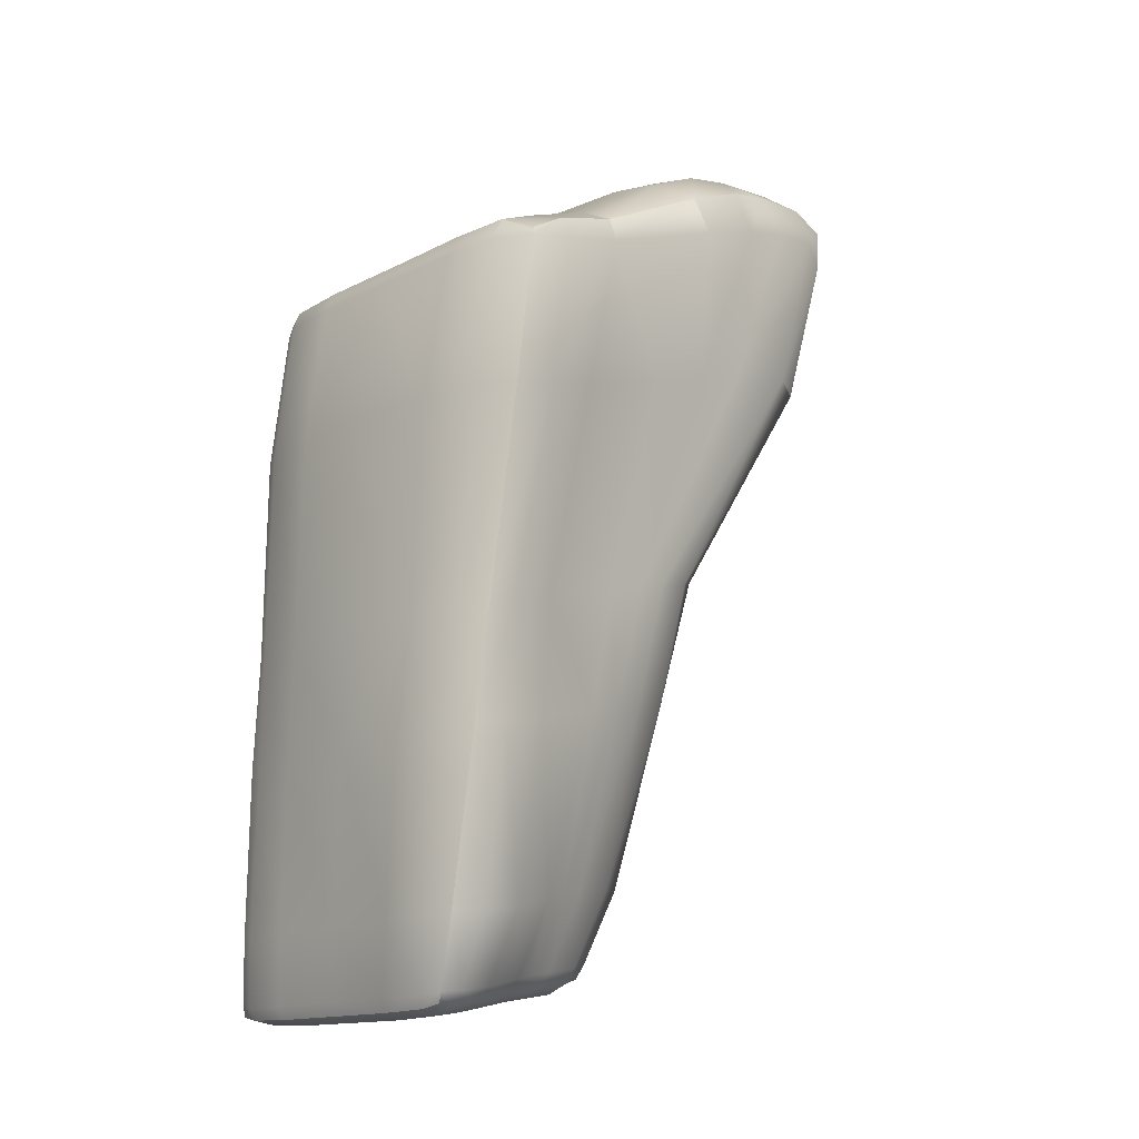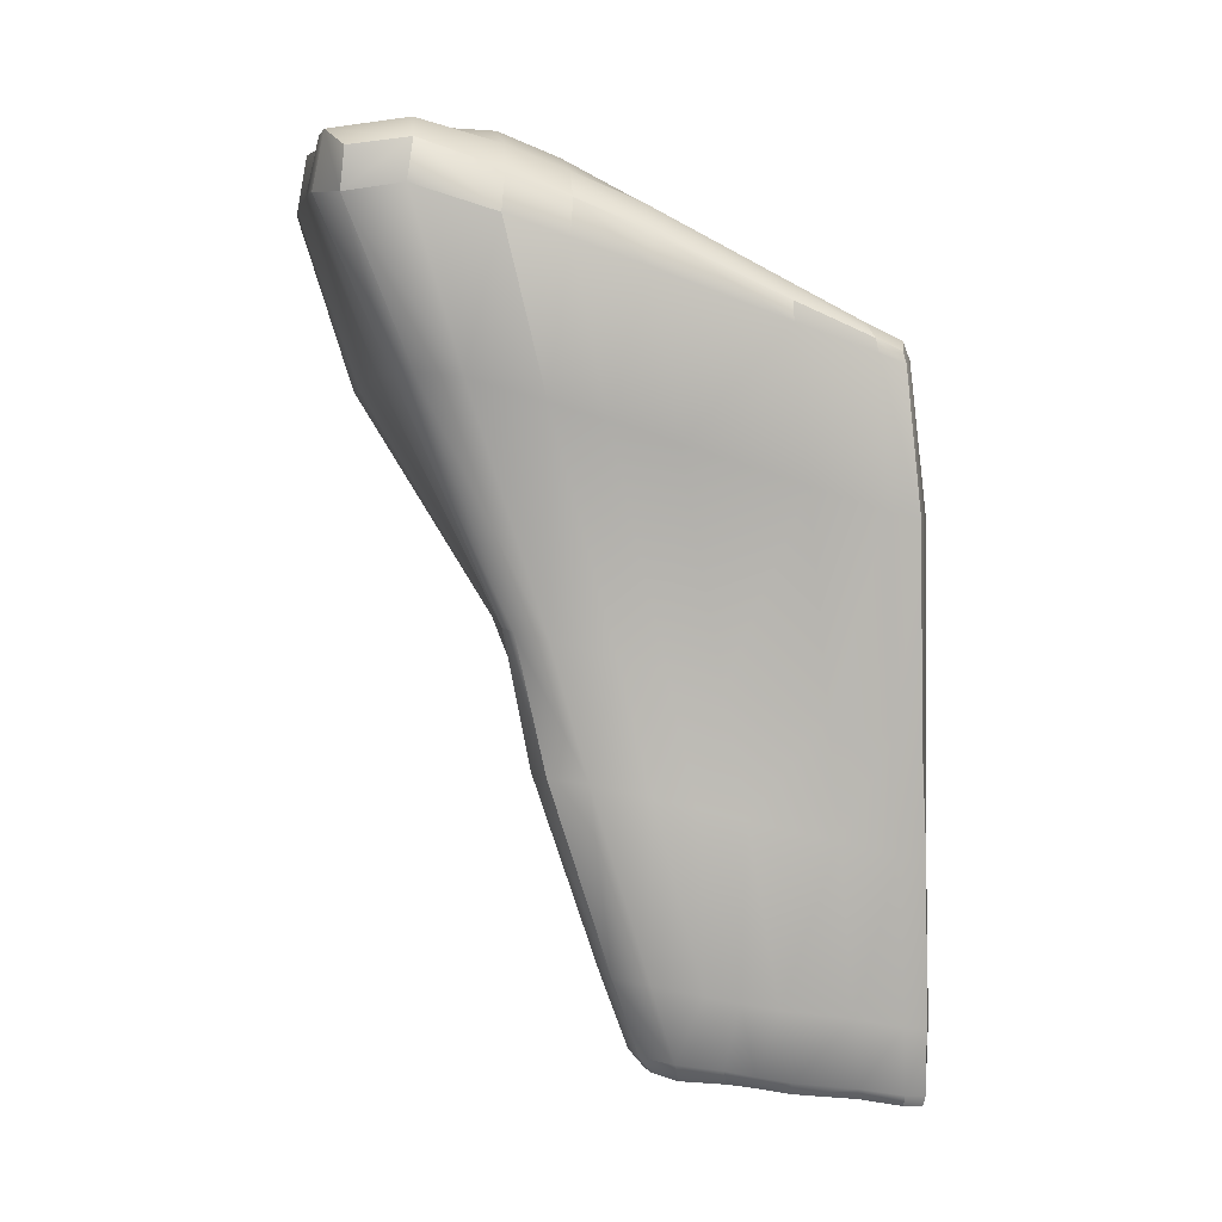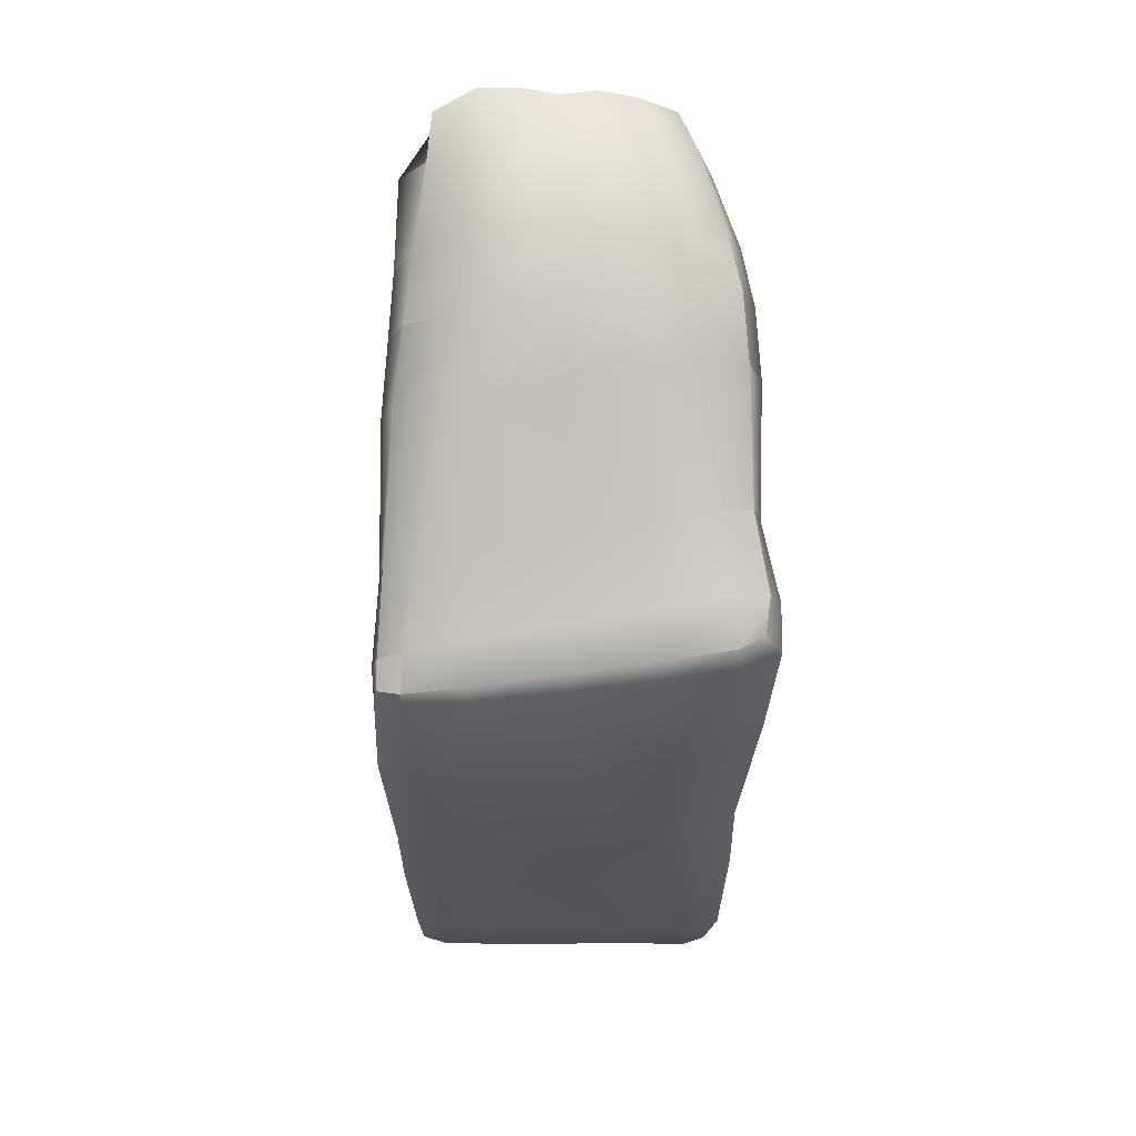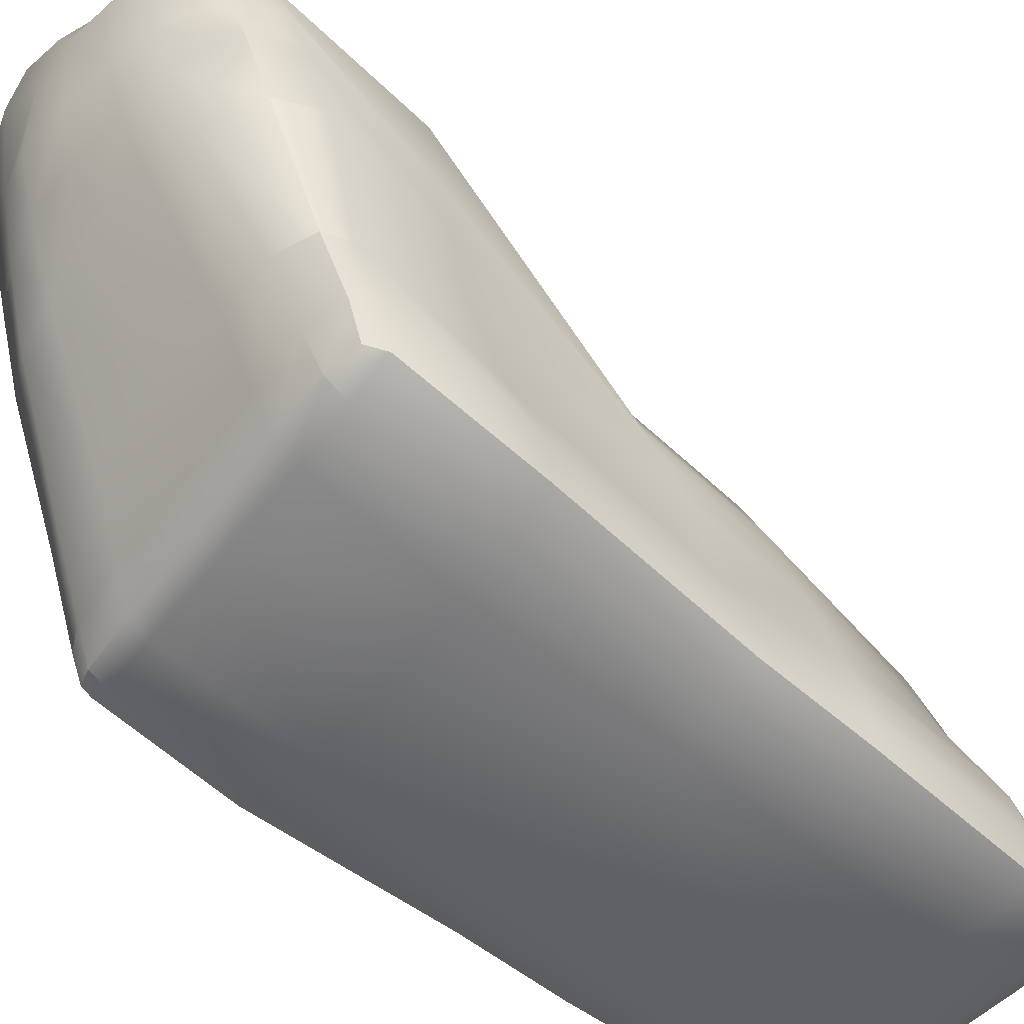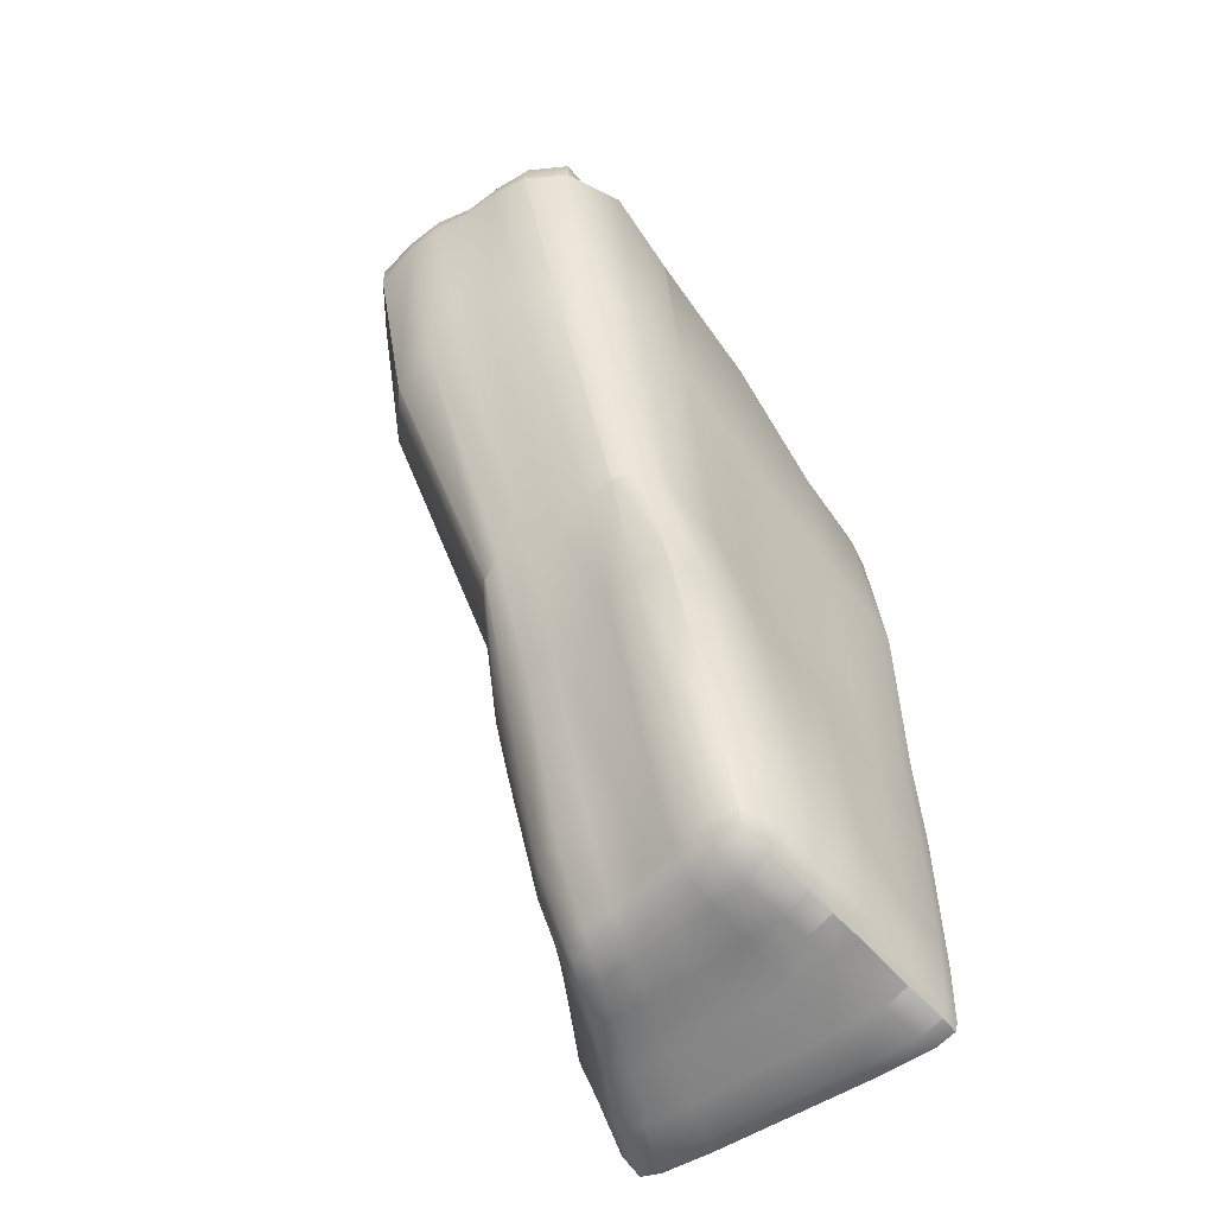
<metadata>
{"format":"obj","ext":"obj","renderer":"f3d","projection":"perspective","resolution":1024,"background":"white","views":[{"elev":-11.7,"azim":48.5,"up":"+Z"},{"elev":9.0,"azim":-101.0,"up":"+Z"},{"elev":65.5,"azim":-1.5,"up":"+Z"},{"elev":-50.0,"azim":49.4,"up":"+Y"},{"elev":-57.4,"azim":-147.2,"up":"+Z"}]}
</metadata>
<code>
g default
v 78 135.4 -51.94
v 84.86 82.69 -62.69
v 91.22 106.4 62.69
v 80.06 117.8 -123.2
v 90.64 72.39 -131.5
v 72.7 163.1 -46.09
v 74.42 141.9 -118.8
v 65.11 186.6 -40.72
v 69.19 163.2 -114.9
v 80.57 169.8 78.54
v 81.31 205.3 86.45
v 81.72 235.9 93.17
v -15.78 80.32 -285.7
v -16.51 97.82 -284.1
v -49.7 101.1 -283.1
v -17.19 113.7 -283
v -47.38 117.3 -281.8
v 20.74 77.18 -285.2
v 16.68 94.2 -282.8
v 13.02 109.8 -282
v -14.3 47.3 -290.7
v 28.53 44.75 -289.6
v -52.26 83.46 -286.1
v -57.12 49.85 -291.8
v -12.08 241.5 -23.43
v -9.904 313 109.9
v -30.32 308.7 114.1
v 8.997 240.7 -25.38
v 10.28 315.8 106.2
v -14.17 217.6 -101
v 7.033 213.5 -101.8
v -33.15 242.4 -21.49
v -35.21 224.1 -101
v -5.178 175.8 212.8
v 32.36 180.5 214.3
v 38.83 113.4 174.3
v -3.501 213.4 232.2
v 29.3 218.2 230.7
v -1.975 247.2 243.9
v 26.6 252 239.7
v -42.23 171.2 211
v -35.56 209.4 231.5
v -29.66 243 245.7
v -7.325 107.2 172.3
v -53.44 101.2 170.4
v -9.556 10 -77.36
v -62.59 14.76 -80.33
v -61.64 17.67 41.32
v -10.6 11.48 -143.9
v -62.89 12.42 -146.3
v 42.9 18.56 -75.54
v 41.7 9.507 -141.3
v -7.42 15.09 44.57
v 45.98 22.2 47.07
v -94.61 131.2 -50.56
v -104.9 120 -122.7
v -100.4 146.7 -115.8
v -96.26 170 -109.8
v -107.6 75.57 -67.05
v -109.3 69.11 -135.5
v -96.91 156.5 81.62
v -106.6 87.97 58.94
v -88.17 161 -41.73
v -94.05 193.8 93.76
v -84.96 187.5 -34.16
v -91.41 225.9 104.2
v -78.27 223.6 -24.31
v -82.97 268.6 117.2
v -67.72 241.1 -21.35
v -70.06 293.4 119.1
v -88.91 203.7 -102.1
v -75.22 224.7 -101.1
v -51.85 245.2 -21.03
v -50.16 303.4 117.5
v -54.81 230.2 -101.5
v -108.8 101.3 -229.1
v -108.2 58.8 -236.8
v -105.3 122.8 -224.9
v -101.3 141.8 -221.1
v -102 92.32 -273.8
v -98.01 111.6 -270.5
v -93.64 128.6 -267.3
v -94.84 89.82 -283.1
v -90.44 108.5 -280.1
v -86.89 125.6 -277.8
v -105.2 54.44 -278.8
v -100.8 53.21 -286.4
v -78.15 86.1 -285.2
v -74.02 104.4 -283.3
v -70.48 121.3 -283.2
v -86.23 51.75 -291.5
v -113.2 40.22 -77.17
v -114.4 36.72 -143.7
v -112.2 24.17 -81.14
v -112.5 20.52 -147
v -114 47.03 45.34
v -114.5 28.15 40.39
v -96.9 16.58 -81.69
v -96.69 15.25 -147.6
v -96.93 19.72 39.75
v -103.8 174 174.3
v -106 97.08 145.3
v -96.27 171.6 192.4
v -103.3 97.31 156.7
v -99.14 215 189.1
v -89.95 211.8 209.6
v -95.39 250.2 201.8
v -84.2 246.2 224.2
v -70.65 169 206.5
v -85.09 97.39 167.6
v -62.2 208.7 224
v -54.76 242.8 238.1
v -7.079 32.96 130.3
v 47.03 37.03 133.8
v -7.477 40.18 142.5
v 46.2 44.76 147.1
v -61.25 29.47 126.8
v -61.15 35.44 138.2
v -7.978 63.78 153
v 43.48 69.98 157.2
v -59.47 57.87 148.4
v -11.58 9.329 -242.2
v 39.89 6.761 -240
v -63.09 10.11 -244.2
v -12.09 8.314 -282.6
v -62.8 9.985 -284.5
v -12.36 11 -289.9
v -62.35 12.89 -291.8
v 38.62 6.642 -280.7
v 37.64 9.121 -288
v -13.12 23.6 -293.3
v -60.54 25.77 -294.9
v 34.29 21.44 -291.7
v 77.03 23.65 -74.12
v 76.04 11.46 -139.7
v 93.73 32.14 -72.81
v 94.53 21.95 -138.8
v 81.11 30.56 48.53
v 101.8 43.59 49.57
v 93.27 49.94 -69.85
v 96.18 41.59 -136.8
v 103.4 67.91 52.72
v 62.28 185 211.5
v 70.8 117.7 173.8
v 91.97 191.5 195.2
v 92.33 121.2 164.2
v 57.75 222.6 227.1
v 89.41 229.6 209.3
v 52.72 256.4 234.2
v 82.1 262.6 216.6
v 100.5 195 171.7
v 98.51 233.7 182.5
v 92.07 266.3 190.9
v 96.93 122.2 150
v -0.7596 295.6 249
v 22.44 299.4 245.6
v -4.504 337.5 235.9
v 16.39 341.6 233.5
v -23.76 292.8 248.7
v -25.26 337.6 242.3
v -8.4 344.6 207.5
v -29.46 345.3 210.6
v 11.94 347.3 203.9
v 27.49 239.5 -27.5
v 31.06 316.7 102.8
v 41.17 233.3 -29.45
v 58.79 309.3 100.5
v 25.62 210.9 -103.3
v 41.81 207.7 -106.3
v 51.99 218.7 -33.24
v 79.98 279.4 101
v 56.79 193.2 -109.4
v -16.7 183.2 -215.7
v -38.08 189.1 -215.5
v 5.071 179.7 -216.6
v -17.74 165 -262.5
v 4.52 159.8 -262.6
v -18.26 156.2 -272.1
v 4.664 150.7 -271
v -39.69 171.7 -263.2
v -41 162.6 -274.1
v -18.2 138.7 -279.6
v 7.471 134.5 -279.4
v -43.78 143.3 -281
v 46.73 75.03 -283.6
v 41 91.73 -281.4
v 35.86 107 -279.7
v 60.85 74.9 -277.8
v 54.78 91.53 -275.7
v 49.59 106.8 -274.2
v 57.69 43.16 -287.6
v 73.17 43.53 -282.4
v 65.07 76.73 -269.9
v 78.87 45.41 -274.5
v 58.52 93.43 -267.7
v 53.98 109.1 -266.2
v 75.33 89.87 -227.8
v 67.08 108 -225
v 61.19 124.8 -222.7
v 90.76 55.44 -233
v -91.7 27.44 -294.9
v -94.48 14.82 -292.2
v -106.3 28.58 -290.2
v -107.2 17.29 -290.4
v -96.25 11.73 -245.3
v -110.4 17.24 -244.8
v -95.28 12 -285.2
v -108.5 16.58 -284.2
v -109.7 29.1 -282.8
v -112.4 31.15 -242.2
v -110.9 52.28 128.9
v -110 36.59 122.8
v -107.7 53.15 136.7
v -108.6 38.19 129.5
v -96.09 30.17 123.9
v -95.59 34.19 134.4
v -92.85 54.36 144.4
v -45.3 289.5 252
v -48.33 336.3 245.1
v -75.76 292.7 240.5
v -73 327.9 236
v -51.02 343.7 212.5
v -75.26 330.8 212.4
v -91.97 298.2 216.9
v -59.21 176.2 -263.1
v -60.63 167 -274.3
v -78.2 174 -261.6
v -75.35 166.3 -271.9
v -57.73 193.1 -215.4
v -77.97 189 -215.3
v -64.81 147.6 -281.6
v -82.16 152.4 -275.7
v -92.41 170.2 -216
v -89.32 155.8 -263.4
v 71.1 5.005 -279
v 69.7 8.642 -286
v 85.21 8.982 -277.2
v 82.17 10.24 -283.3
v 73.37 3.212 -238.1
v 92.12 9.609 -237
v 65.46 20.37 -289.5
v 80.3 20.7 -284
v 96.3 28.86 -236
v 85.46 22 -276.6
v 106 79.02 138.8
v 99.26 77.55 152
v 105.2 52.14 134.5
v 96.57 59.12 142.6
v 77.53 74.25 158.8
v 81.22 48.96 149.1
v 82.51 41 135.6
v 77.28 309.8 199.6
v 58.08 339.7 195.6
v 69.52 307.3 222.9
v 60.27 337.5 217.7
v 32.58 346.4 200.2
v 38 341.1 227.1
v 44.73 302.7 239.5
v 25.18 178 -218.5
v 42.18 169 -219
v 23.72 155.2 -262.5
v 37.96 148.3 -261.8
v 24.18 147.5 -271.5
v 36.25 144.1 -269.3
v 46.67 133.6 -263.7
v 41.94 130.8 -272.2
v 53.64 151.6 -219.8
v 28.14 131.1 -277.7
g Rock10 Rocks
f 268 266 187
f 266 190 187
f 268 263 266
f 263 264 266
f 268 183 263
f 183 179 263
f 6 1 7
f 1 4 7
f 20 183 187
f 183 268 187
f 8 6 9
f 6 7 9
f 265 266 262
f 266 264 262
f 267 265 260
f 265 262 260
f 265 196 266
f 196 190 266
f 267 199 265
f 199 196 265
f 179 177 263
f 177 261 263
f 261 262 263
f 262 264 263
f 259 260 261
f 260 262 261
f 175 259 177
f 259 261 177
f 156 258 158
f 258 257 158
f 258 254 257
f 254 255 257
f 149 150 258
f 150 254 258
f 40 149 156
f 149 258 156
f 256 257 253
f 257 255 253
f 165 256 167
f 256 253 167
f 158 257 163
f 257 256 163
f 29 163 165
f 163 256 165
f 150 153 254
f 153 252 254
f 254 252 255
f 252 253 255
f 252 171 253
f 171 167 253
f 171 252 12
f 252 153 12
f 251 250 114
f 250 116 114
f 251 247 250
f 247 248 250
f 251 138 247
f 138 139 247
f 251 114 138
f 114 54 138
f 246 146 249
f 146 144 249
f 249 250 246
f 250 248 246
f 250 249 116
f 249 120 116
f 63 57 55
f 57 56 55
f 65 58 63
f 58 57 63
f 249 144 120
f 144 36 120
f 245 246 247
f 246 248 247
f 245 247 142
f 247 139 142
f 146 246 154
f 246 245 154
f 245 142 154
f 142 3 154
f 194 244 192
f 244 242 192
f 244 237 242
f 237 238 242
f 243 240 244
f 240 237 244
f 200 243 194
f 243 244 194
f 130 133 236
f 133 241 236
f 241 242 236
f 242 238 236
f 192 242 191
f 242 241 191
f 133 22 241
f 22 191 241
f 235 236 237
f 236 238 237
f 239 235 240
f 235 237 240
f 129 130 235
f 130 236 235
f 239 123 235
f 123 129 235
f 232 85 234
f 85 82 234
f 234 227 232
f 227 228 232
f 233 230 234
f 230 227 234
f 233 234 79
f 234 82 79
f 231 226 184
f 226 181 184
f 81 84 80
f 84 83 80
f 85 84 82
f 84 81 82
f 231 232 226
f 232 228 226
f 232 231 85
f 231 90 85
f 90 231 17
f 231 184 17
f 225 226 227
f 226 228 227
f 229 225 230
f 225 227 230
f 226 225 181
f 225 180 181
f 174 180 229
f 180 225 229
f 221 223 220
f 223 224 220
f 224 223 68
f 223 70 68
f 224 107 220
f 107 108 220
f 224 68 107
f 68 66 107
f 219 160 222
f 160 162 222
f 222 223 219
f 223 221 219
f 222 74 223
f 74 70 223
f 162 27 222
f 27 74 222
f 218 220 112
f 220 108 112
f 218 219 220
f 219 221 220
f 219 218 160
f 218 159 160
f 43 159 112
f 159 218 112
f 118 121 216
f 121 217 216
f 217 213 216
f 213 214 216
f 104 213 110
f 213 217 110
f 121 45 217
f 45 110 217
f 105 101 106
f 101 103 106
f 107 105 108
f 105 106 108
f 215 216 212
f 216 214 212
f 100 215 97
f 215 212 97
f 117 118 215
f 118 216 215
f 48 117 100
f 117 215 100
f 102 211 104
f 211 213 104
f 211 212 213
f 212 214 213
f 96 97 211
f 97 212 211
f 102 62 211
f 62 96 211
f 209 203 208
f 203 204 208
f 210 209 206
f 209 208 206
f 86 87 209
f 87 203 209
f 77 86 210
f 86 209 210
f 126 207 128
f 207 202 128
f 207 208 202
f 208 204 202
f 205 206 207
f 206 208 207
f 124 205 126
f 205 207 126
f 87 91 203
f 91 201 203
f 201 202 203
f 202 204 203
f 128 202 132
f 202 201 132
f 201 91 132
f 91 24 132
f 199 198 196
f 198 195 196
f 198 197 195
f 197 193 195
f 192 188 194
f 188 193 194
f 197 200 193
f 200 194 193
f 191 185 192
f 185 188 192
f 189 186 190
f 186 187 190
f 185 186 188
f 186 189 188
f 19 20 186
f 20 187 186
f 18 19 185
f 19 186 185
f 22 18 191
f 18 185 191
f 17 184 16
f 184 182 16
f 16 182 20
f 182 183 20
f 182 178 183
f 178 179 183
f 184 181 182
f 181 178 182
f 181 180 178
f 180 176 178
f 178 176 179
f 176 177 179
f 176 173 177
f 173 175 177
f 180 174 176
f 174 173 176
f 172 9 267
f 9 199 267
f 170 8 172
f 8 9 172
f 12 8 171
f 8 170 171
f 171 170 167
f 170 166 167
f 152 148 151
f 148 145 151
f 148 152 150
f 152 153 150
f 169 172 260
f 172 267 260
f 169 166 172
f 166 170 172
f 259 168 260
f 168 169 260
f 169 168 166
f 168 164 166
f 167 166 165
f 166 164 165
f 29 165 28
f 165 164 28
f 259 175 168
f 175 31 168
f 31 28 168
f 28 164 168
f 158 163 157
f 163 161 157
f 163 29 161
f 29 26 161
f 160 157 162
f 157 161 162
f 161 26 162
f 26 27 162
f 159 155 160
f 155 157 160
f 156 158 155
f 158 157 155
f 39 40 155
f 40 156 155
f 43 39 159
f 39 155 159
f 151 145 154
f 145 146 154
f 151 154 10
f 154 3 10
f 153 152 12
f 152 11 12
f 152 151 11
f 151 10 11
f 147 148 149
f 148 150 149
f 148 147 145
f 147 143 145
f 145 143 146
f 143 144 146
f 144 143 36
f 143 35 36
f 147 149 38
f 149 40 38
f 143 147 35
f 147 38 35
f 3 142 2
f 142 140 2
f 5 141 200
f 141 243 200
f 2 140 5
f 140 141 5
f 141 137 243
f 137 240 243
f 141 140 137
f 140 136 137
f 139 136 142
f 136 140 142
f 138 134 139
f 134 136 139
f 239 240 135
f 240 137 135
f 137 136 135
f 136 134 135
f 52 123 135
f 123 239 135
f 52 135 51
f 135 134 51
f 54 51 138
f 51 134 138
f 131 21 133
f 21 22 133
f 195 193 189
f 193 188 189
f 132 24 131
f 24 21 131
f 195 189 196
f 189 190 196
f 128 132 127
f 132 131 127
f 127 131 130
f 131 133 130
f 129 125 130
f 125 127 130
f 125 126 127
f 126 128 127
f 122 124 125
f 124 126 125
f 123 122 129
f 122 125 129
f 119 44 121
f 44 45 121
f 120 36 119
f 36 44 119
f 116 120 115
f 120 119 115
f 115 119 118
f 119 121 118
f 113 115 117
f 115 118 117
f 114 116 113
f 116 115 113
f 114 113 54
f 113 53 54
f 53 113 48
f 113 117 48
f 111 42 112
f 42 43 112
f 109 41 111
f 41 42 111
f 110 45 109
f 45 41 109
f 103 104 109
f 104 110 109
f 108 106 112
f 106 111 112
f 106 103 111
f 103 109 111
f 101 102 103
f 102 104 103
f 101 61 102
f 61 62 102
f 107 66 105
f 66 64 105
f 105 64 101
f 64 61 101
f 48 100 47
f 100 98 47
f 50 99 124
f 99 205 124
f 47 98 50
f 98 99 50
f 95 206 99
f 206 205 99
f 99 98 95
f 98 94 95
f 97 94 100
f 94 98 100
f 96 92 97
f 92 94 97
f 93 210 95
f 210 206 95
f 93 95 92
f 95 94 92
f 60 77 93
f 77 210 93
f 59 60 92
f 60 93 92
f 62 59 96
f 59 92 96
f 91 88 24
f 88 23 24
f 89 90 15
f 90 17 15
f 88 89 23
f 89 15 23
f 85 90 84
f 90 89 84
f 83 84 88
f 84 89 88
f 83 88 87
f 88 91 87
f 80 83 86
f 83 87 86
f 79 82 78
f 82 81 78
f 78 81 76
f 81 80 76
f 76 80 77
f 80 86 77
f 174 229 33
f 229 75 33
f 75 73 33
f 73 32 33
f 74 27 73
f 27 32 73
f 70 74 69
f 74 73 69
f 72 75 230
f 75 229 230
f 75 72 73
f 72 69 73
f 72 230 71
f 230 233 71
f 72 71 69
f 71 67 69
f 68 70 67
f 70 69 67
f 68 67 66
f 67 65 66
f 71 233 58
f 233 79 58
f 67 71 65
f 71 58 65
f 66 65 64
f 65 63 64
f 64 63 61
f 63 55 61
f 61 55 62
f 55 59 62
f 56 76 60
f 76 77 60
f 55 56 59
f 56 60 59
f 58 79 57
f 79 78 57
f 57 78 56
f 78 76 56
f 54 53 51
f 53 46 51
f 52 49 123
f 49 122 123
f 46 49 51
f 49 52 51
f 49 50 122
f 50 124 122
f 46 47 49
f 47 50 49
f 53 48 46
f 48 47 46
f 45 44 41
f 44 34 41
f 37 39 42
f 39 43 42
f 34 37 41
f 37 42 41
f 38 40 37
f 40 39 37
f 35 38 34
f 38 37 34
f 44 36 34
f 36 35 34
f 173 174 30
f 174 33 30
f 32 25 33
f 25 30 33
f 175 173 31
f 173 30 31
f 30 25 31
f 25 28 31
f 25 26 28
f 26 29 28
f 32 27 25
f 27 26 25
f 24 23 21
f 23 13 21
f 21 13 22
f 13 18 22
f 14 16 19
f 16 20 19
f 13 14 18
f 14 19 18
f 15 17 14
f 17 16 14
f 23 15 13
f 15 14 13
f 11 6 12
f 6 8 12
f 11 10 6
f 10 1 6
f 9 7 199
f 7 198 199
f 7 4 198
f 4 197 198
f 4 5 197
f 5 200 197
f 1 2 4
f 2 5 4
f 10 3 1
f 3 2 1

</code>
